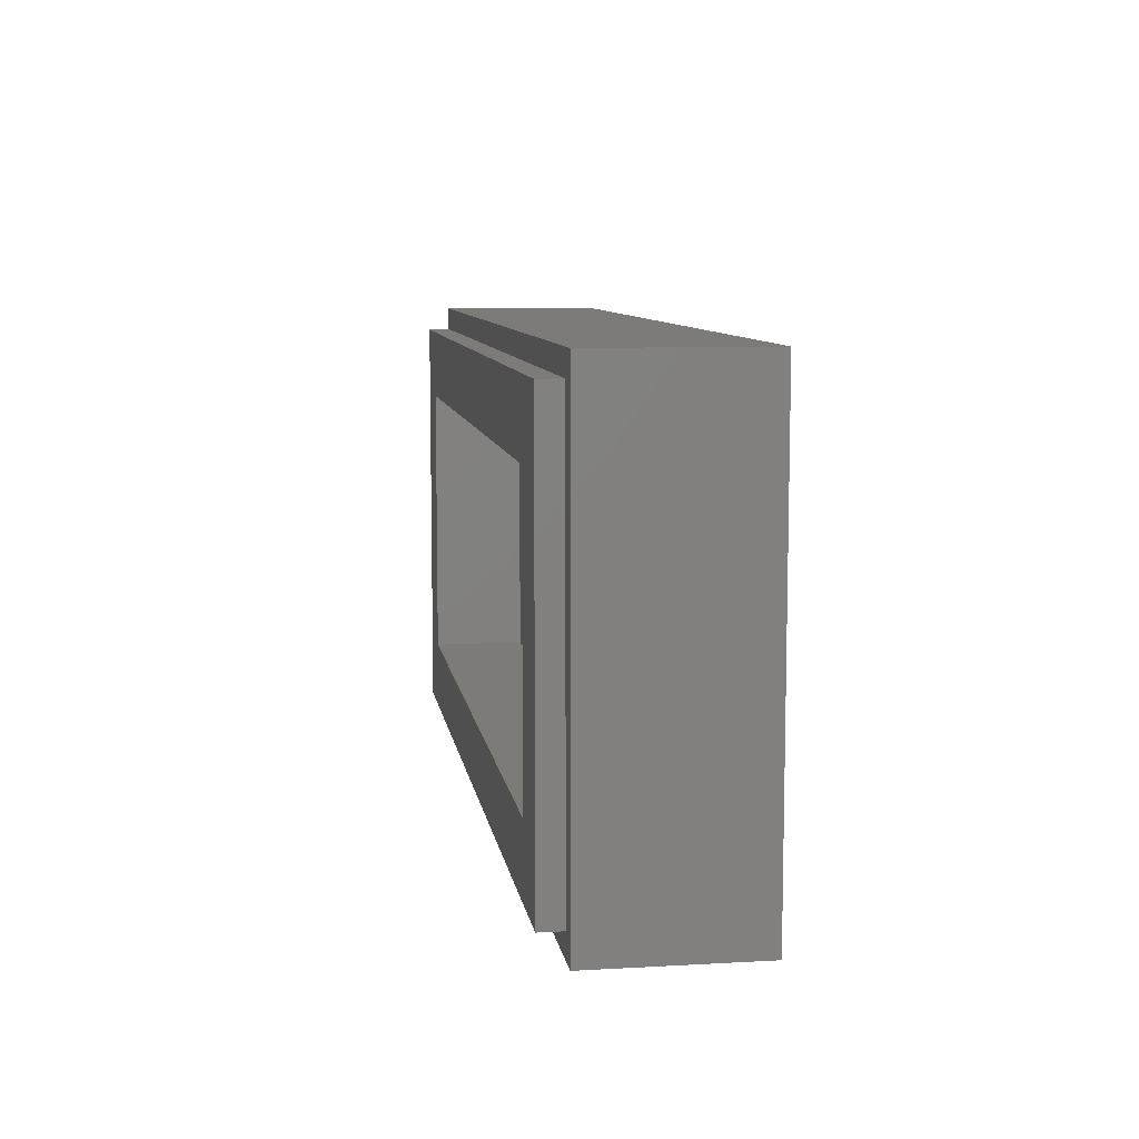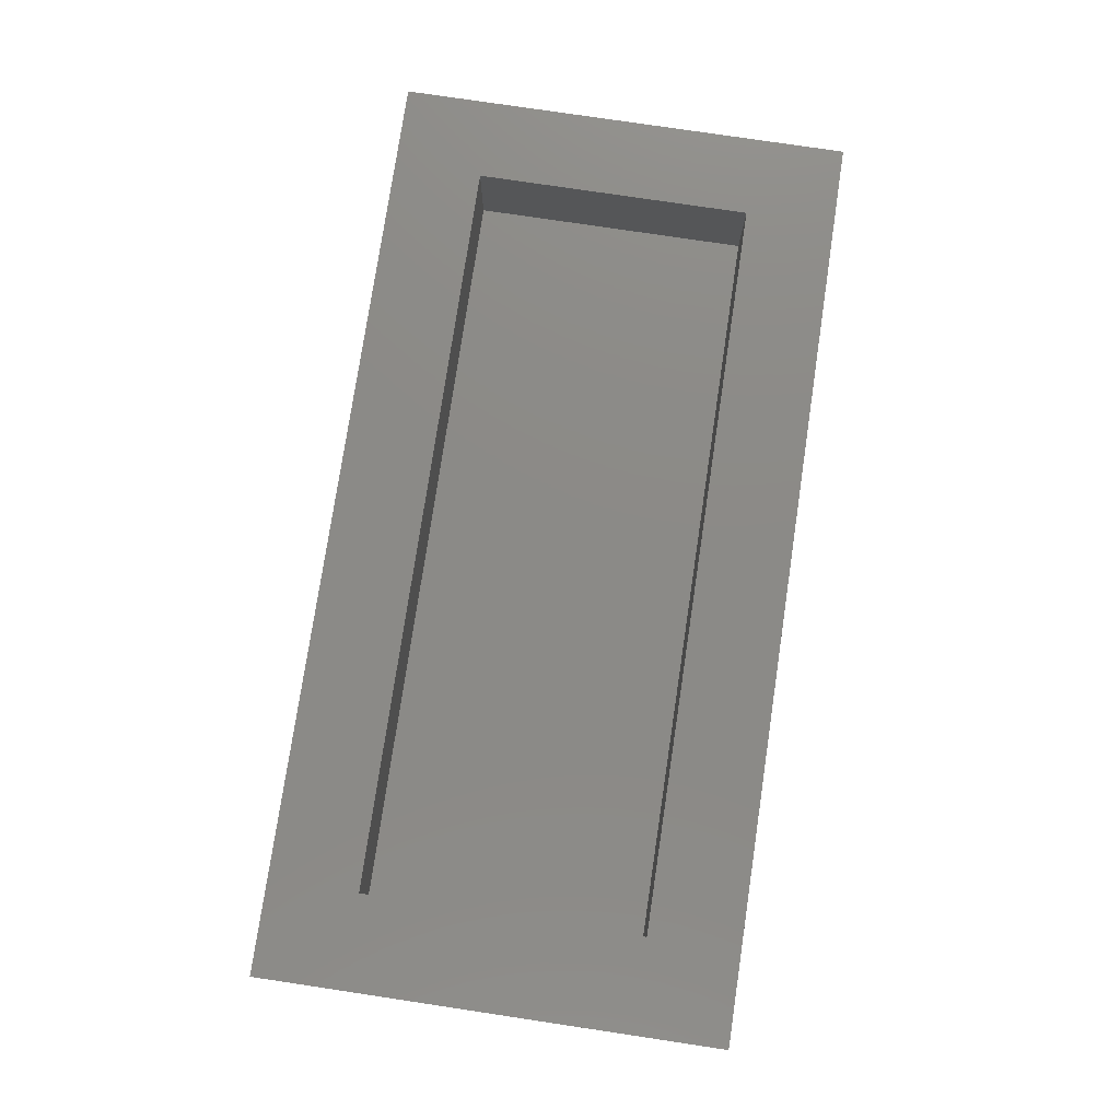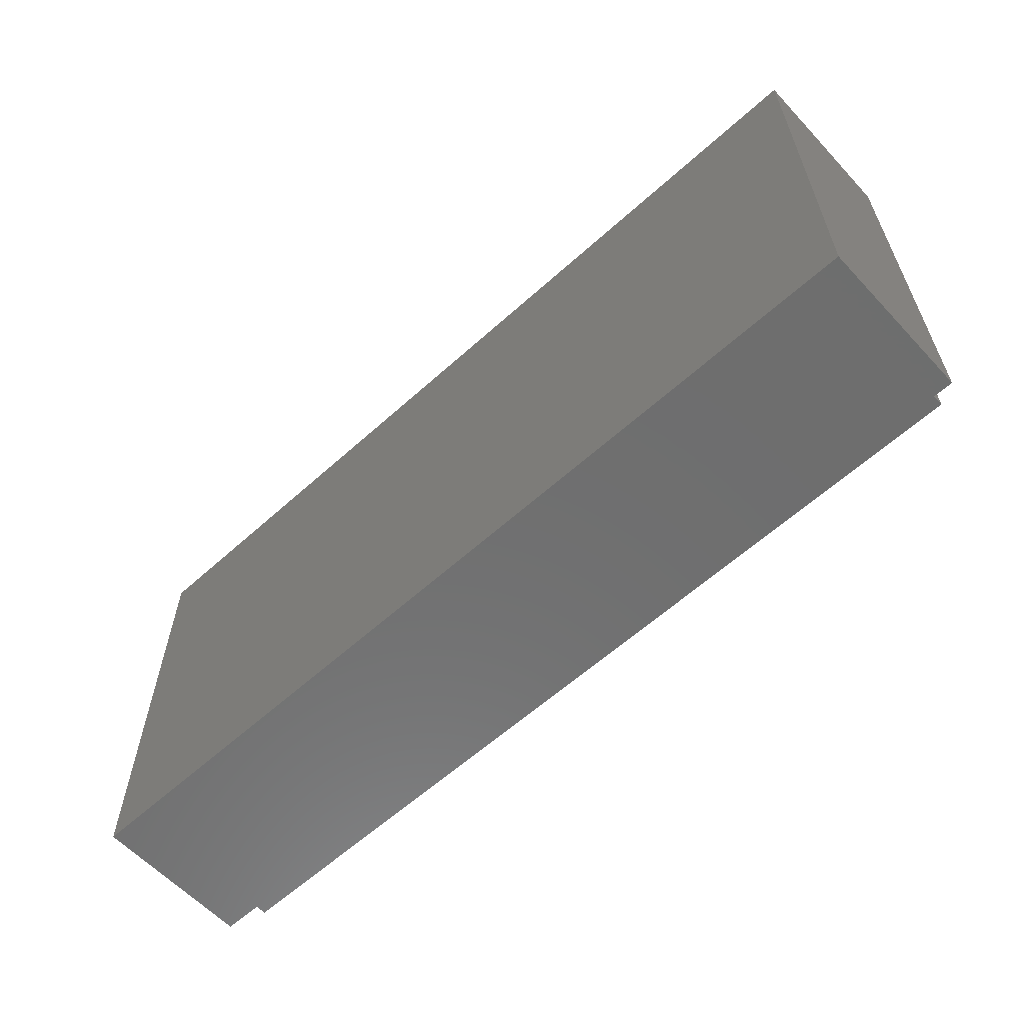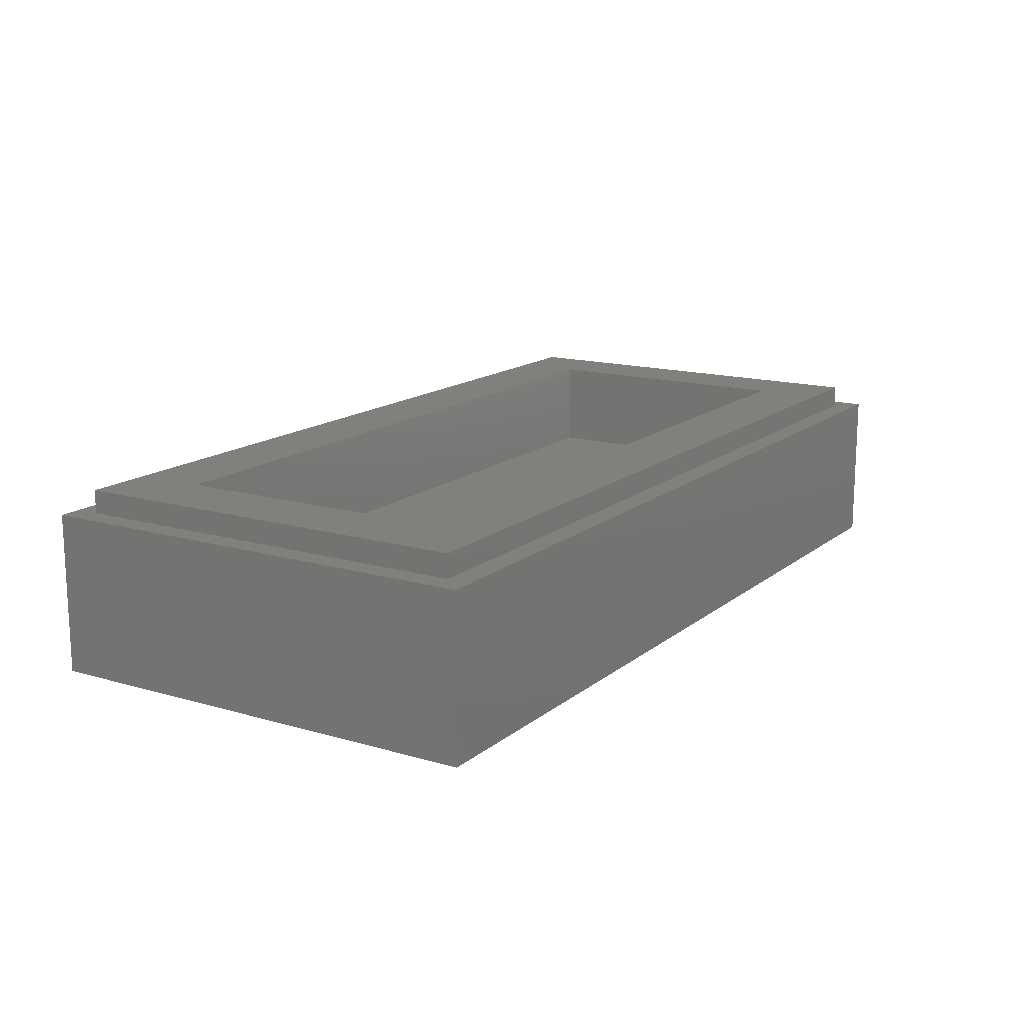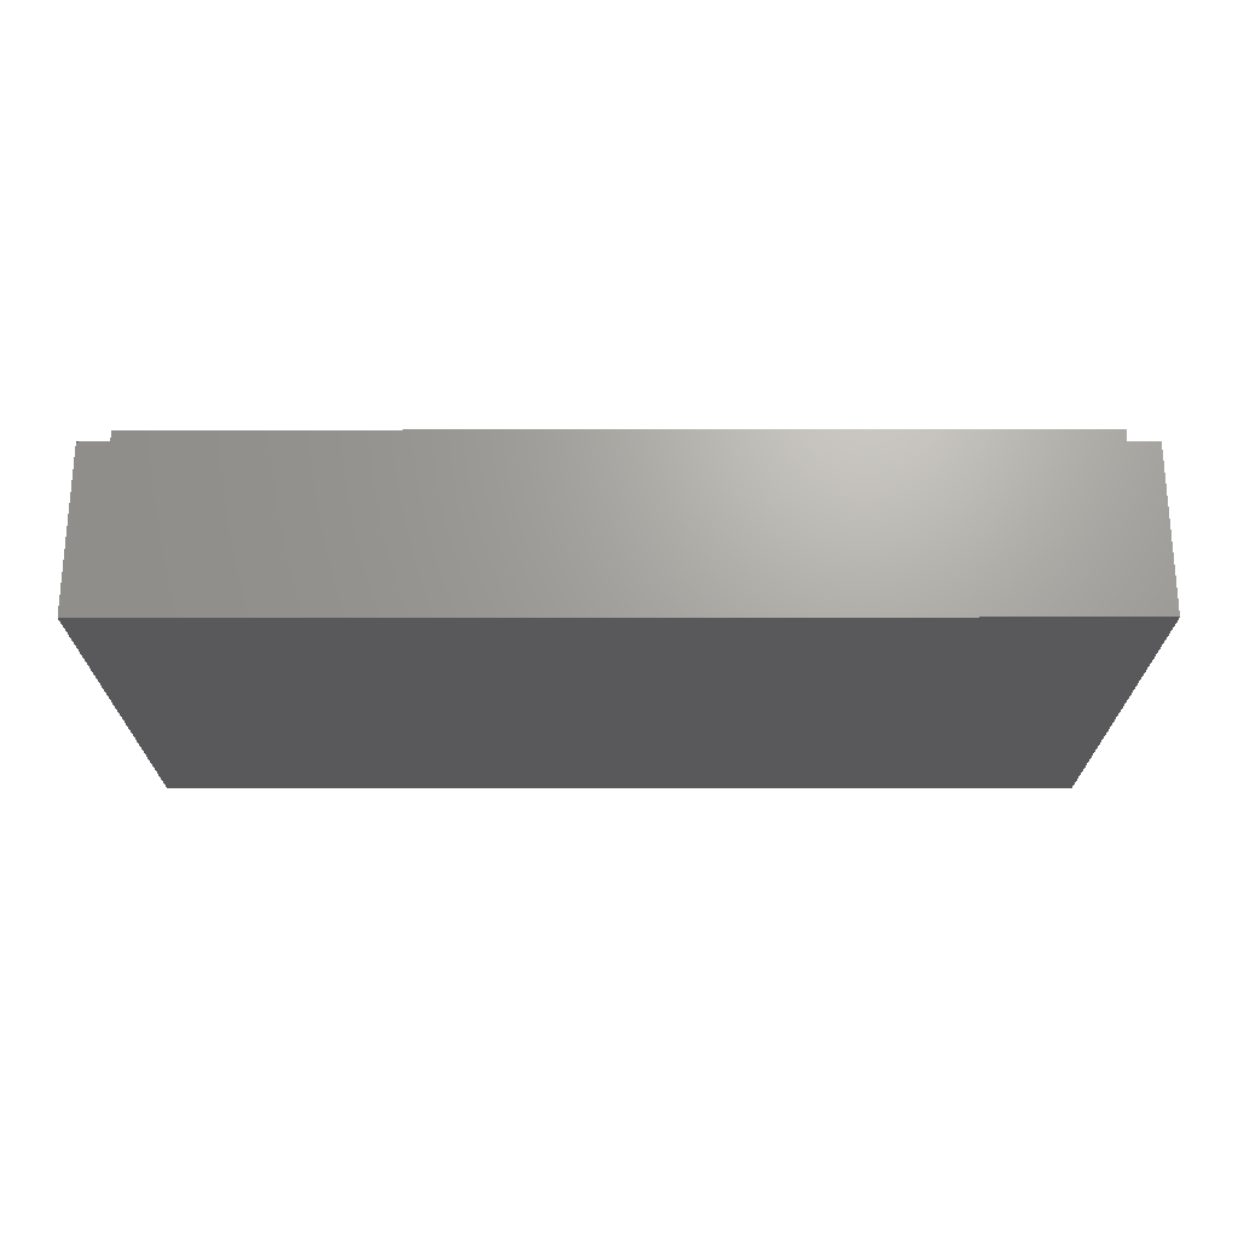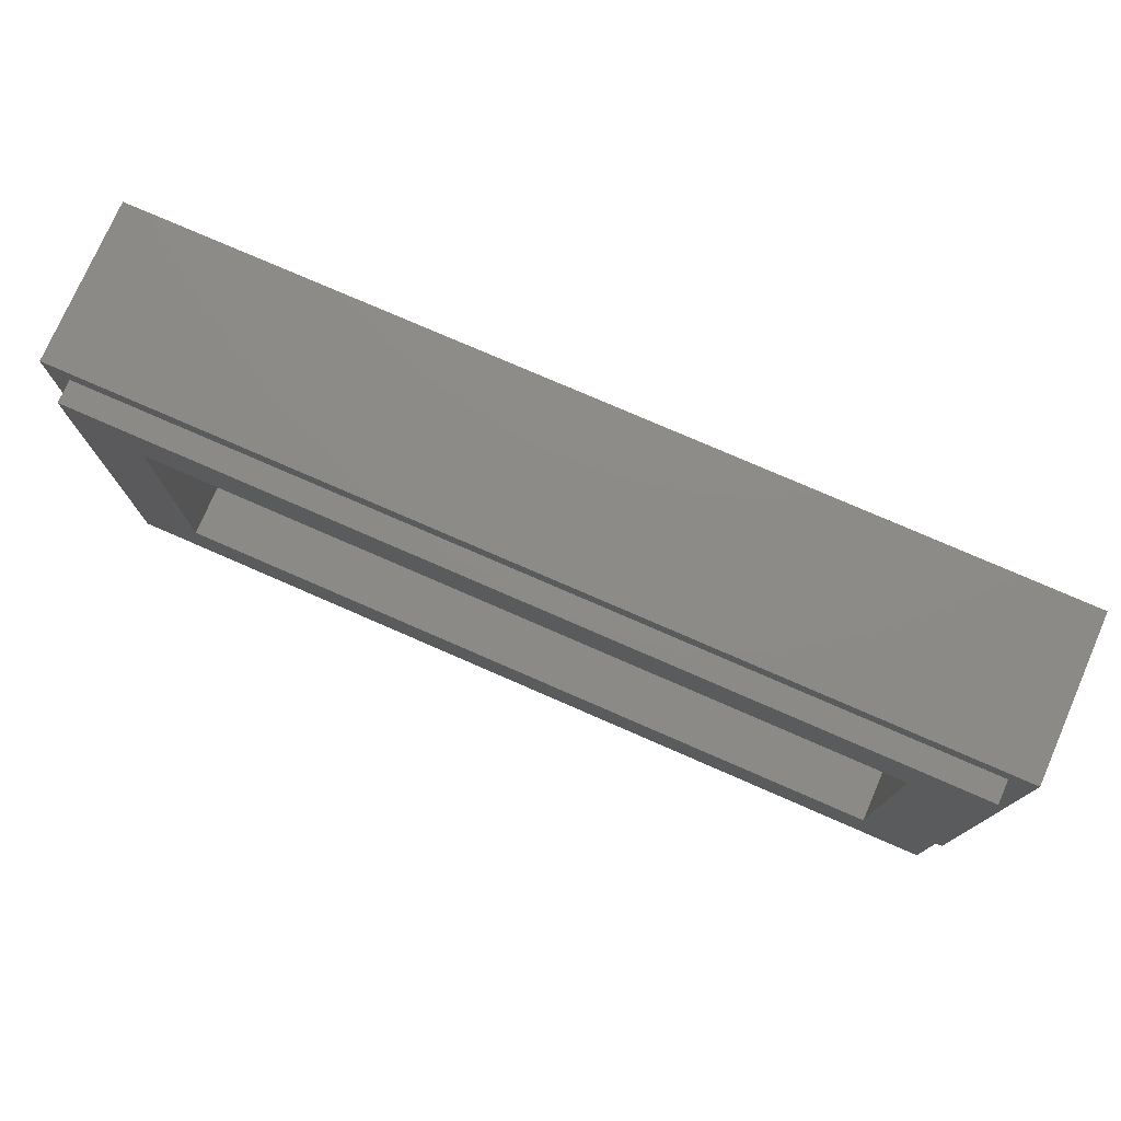
<metadata>
{"format":"stl","ext":"stl","renderer":"f3d","projection":"perspective","resolution":1024,"background":"white","views":[{"elev":8.7,"azim":-98.6,"up":"+Z"},{"elev":77.8,"azim":98.5,"up":"+Y"},{"elev":-60.3,"azim":42.7,"up":"+Z"},{"elev":15.0,"azim":-58.1,"up":"+Y"},{"elev":-22.1,"azim":-179.9,"up":"+Y"},{"elev":76.3,"azim":-156.4,"up":"+Z"}]}
</metadata>
<code>
# stl→obj: 62 verts, 120 faces
v -8 2.8 4
v -8 0 4
v 8 0 4
v 8 2.8 4
v -8 2.8 -4
v -8 0 -4
v 8 2.8 -4
v 8 0 -4
v -7.6 3.2 3.6
v -7.6 2.8 3.6
v 7.6 2.8 3.6
v 7.6 3.2 3.6
v -7.6 3.2 -3.6
v -7.6 2.8 -3.6
v 7.6 3.2 -3.6
v 7.6 2.8 -3.6
v -6.4 1.6 2.4
v 6.4 1.6 2.4
v 6.4 1.6 -2.4
v -6.4 1.6 -2.4
v -6.4 3.2 2.4
v 6.4 3.2 2.4
v -6.4 3.2 -2.4
v 6.4 3.2 -2.4
v -7.6 0 2.668
v -5.944 0 -0.152
v -7.352 0 3.6
v -7.6 0 3.6
v -5.248 0 -3.6
v -5.732 0 -0.712
v -4.652 0 -3.6
v -4.268 0 -0.712
v -4.376 0 -0.152
v -4.216 0 -0.708
v -4.164 0 -0.692
v -4.116 0 -0.672
v -4.076 0 -0.636
v -2.656 0 0.688
v -2.956 0 1.172
v -2.868 0 1.228
v -2.916 0 1.204
v -2.768 0 1.248
v -2.82 0 1.24
v 2.768 0 1.248
v 2.656 0 0.688
v 2.82 0 1.24
v 2.868 0 1.228
v 2.916 0 1.204
v 2.956 0 1.172
v 4.376 0 -0.152
v 4.164 0 -0.692
v 4.216 0 -0.708
v 4.268 0 -0.712
v 4.076 0 -0.636
v 4.116 0 -0.672
v 5.732 0 -0.712
v 4.652 0 -3.6
v 5.248 0 -3.6
v 5.944 0 -0.152
v 7.6 0 2.668
v 7.352 0 3.6
v 7.6 0 3.6
f 1 2 3
f 3 4 1
f 5 6 2
f 2 1 5
f 7 8 6
f 6 5 7
f 4 3 8
f 8 7 4
f 9 10 11
f 11 12 9
f 13 14 10
f 10 9 13
f 15 16 14
f 14 13 15
f 12 11 16
f 16 15 12
f 17 18 19
f 19 20 17
f 17 21 22
f 22 18 17
f 20 23 21
f 21 17 20
f 19 24 23
f 23 20 19
f 18 22 24
f 24 19 18
f 9 21 23
f 23 13 9
f 15 24 22
f 22 12 15
f 12 22 21
f 21 9 12
f 13 23 24
f 24 15 13
f 1 10 14
f 14 5 1
f 7 16 11
f 11 4 7
f 4 11 10
f 10 1 4
f 5 14 16
f 16 7 5
f 25 26 27
f 27 28 25
f 29 30 26
f 26 25 29
f 30 29 31
f 32 33 26
f 26 30 32
f 34 35 33
f 33 32 34
f 36 37 33
f 33 35 36
f 37 38 39
f 39 33 37
f 38 40 41
f 41 39 38
f 38 42 43
f 43 40 38
f 44 42 38
f 38 45 44
f 46 44 45
f 45 47 46
f 48 47 45
f 45 49 48
f 50 51 52
f 52 53 50
f 50 54 55
f 55 51 50
f 49 45 54
f 54 50 49
f 56 57 58
f 59 50 53
f 53 56 59
f 59 56 58
f 58 60 59
f 61 59 60
f 60 62 61
f 25 28 2
f 2 6 25
f 25 6 29
f 31 29 6
f 32 30 31
f 34 32 31
f 35 34 31
f 36 35 31
f 26 33 39
f 39 27 26
f 27 39 41
f 27 41 40
f 27 40 43
f 37 36 31
f 31 54 37
f 45 38 37
f 37 54 45
f 57 31 6
f 52 57 53
f 51 57 52
f 55 57 51
f 57 55 54
f 54 31 57
f 56 53 57
f 61 44 46
f 61 46 47
f 61 42 44
f 27 43 42
f 42 61 27
f 49 50 59
f 59 61 49
f 61 47 48
f 61 48 49
f 8 58 57
f 57 6 8
f 60 58 8
f 3 27 61
f 2 28 27
f 27 3 2
f 3 62 60
f 60 8 3
f 3 61 62

</code>
